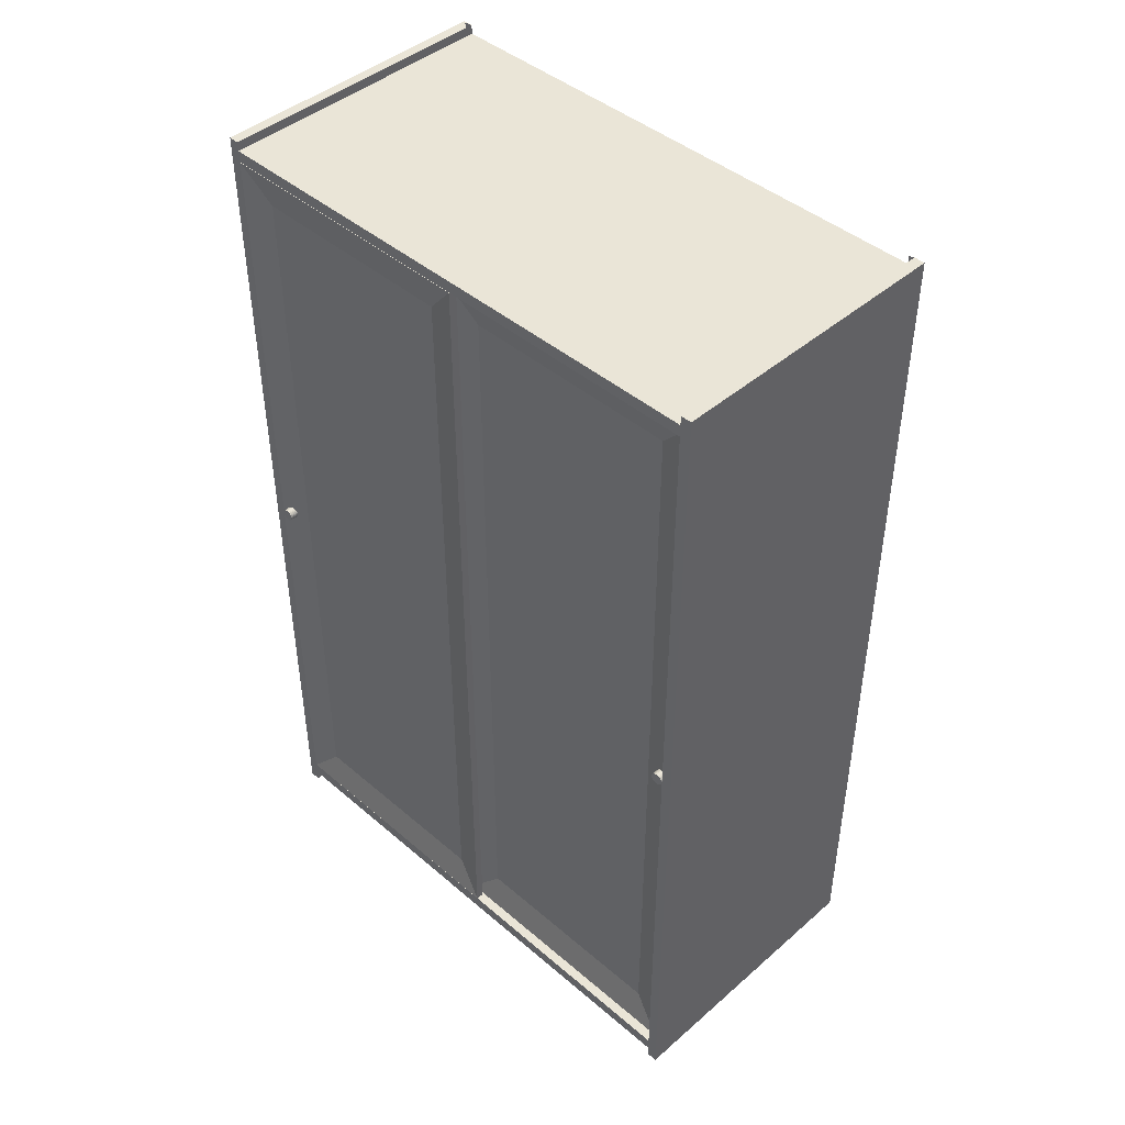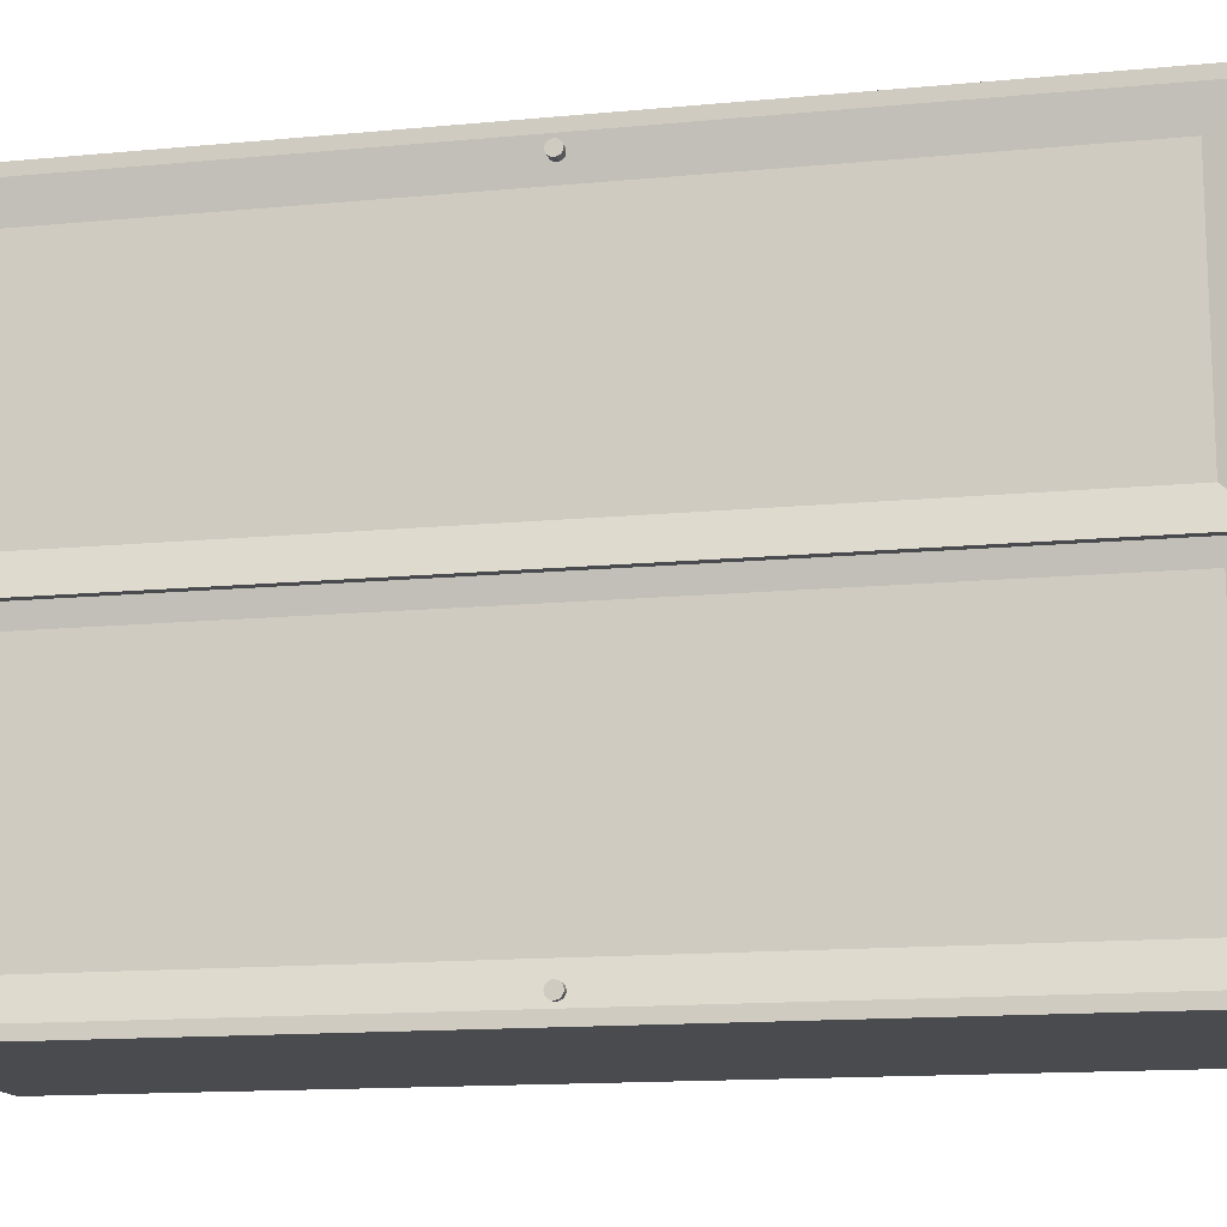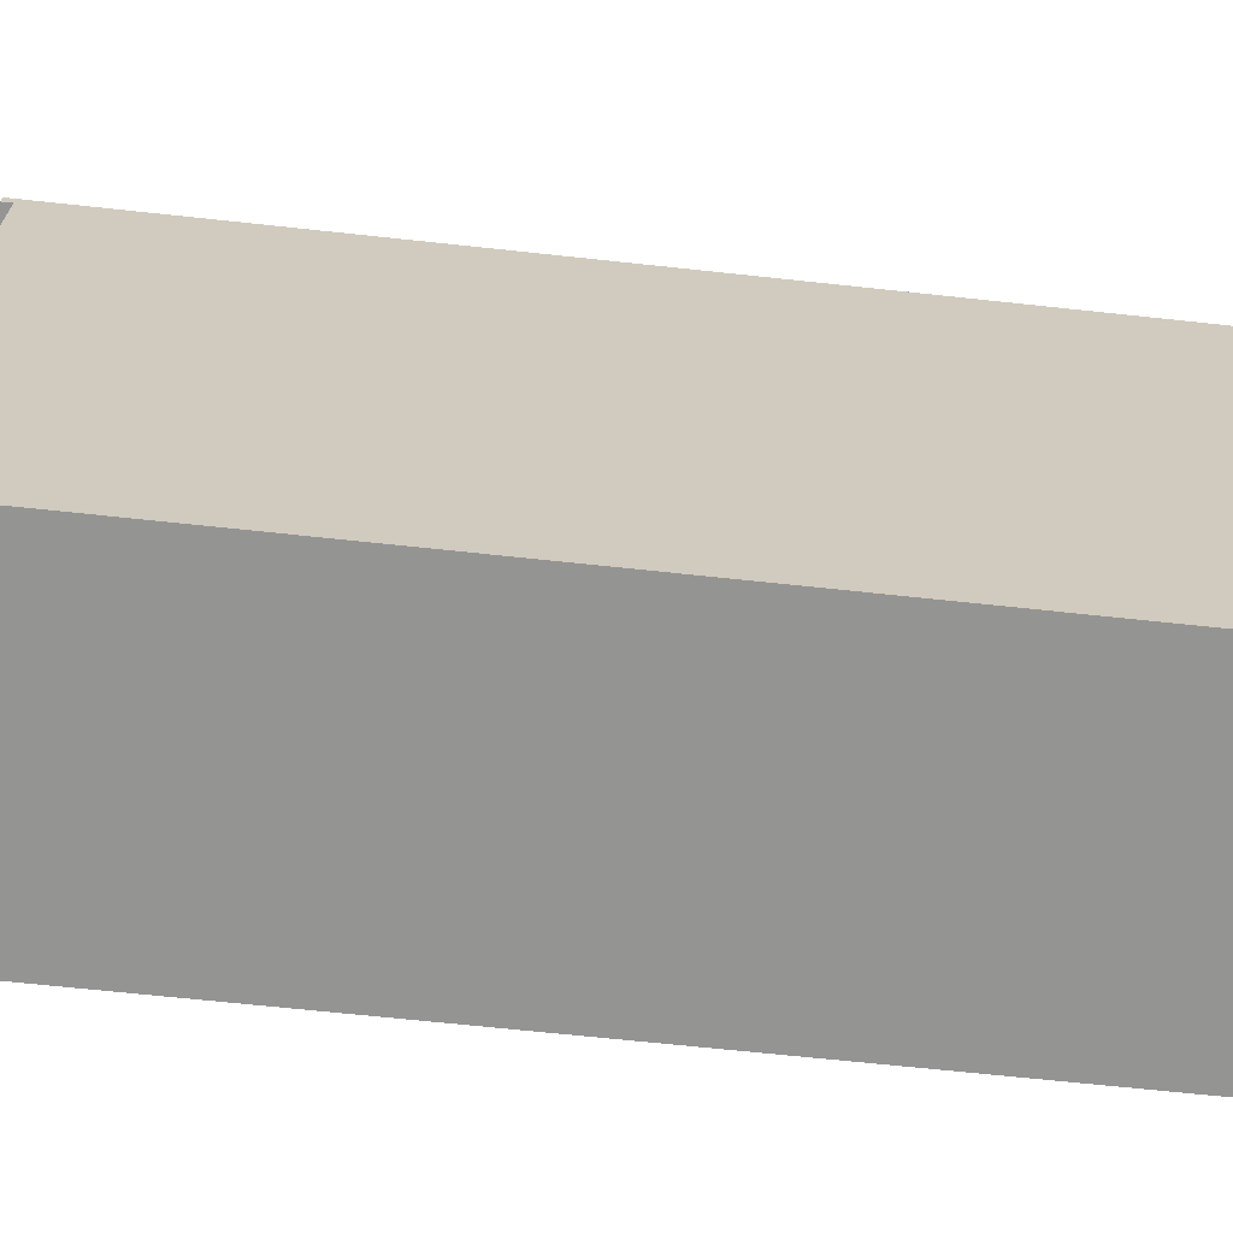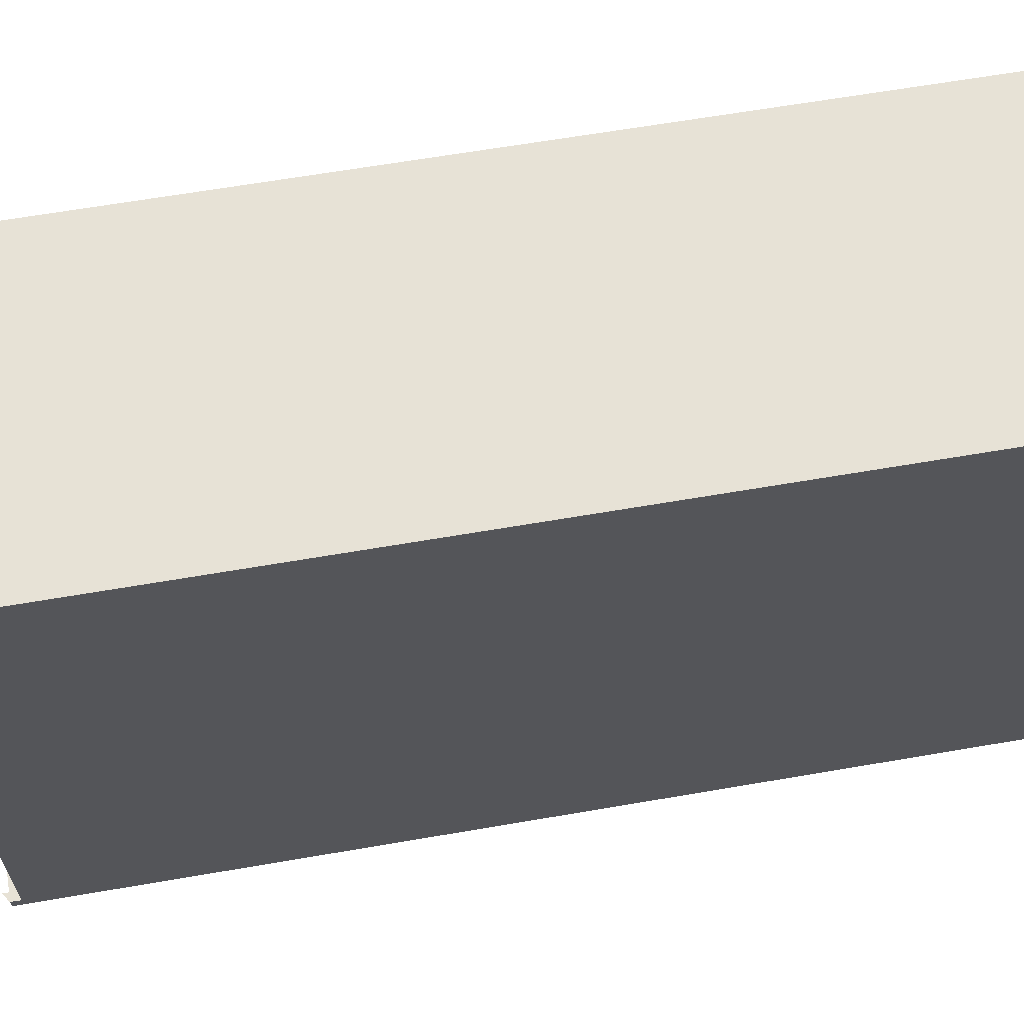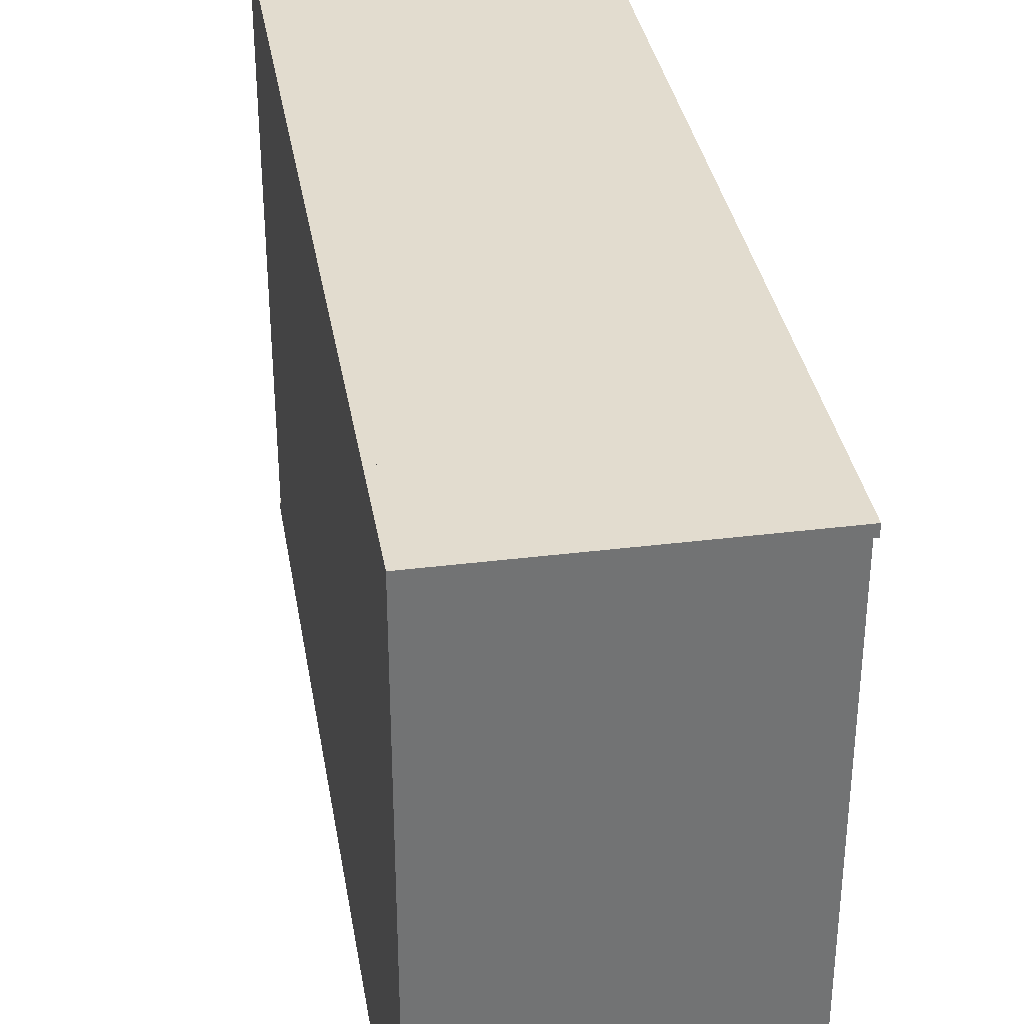
<metadata>
{"format":"obj","ext":"obj","renderer":"f3d","projection":"perspective","resolution":1024,"background":"white","views":[{"elev":44.2,"azim":134.8,"up":"+Y"},{"elev":-14.3,"azim":101.7,"up":"+Z"},{"elev":-67.0,"azim":-96.2,"up":"+Z"},{"elev":63.7,"azim":-99.9,"up":"+Z"},{"elev":34.7,"azim":-9.5,"up":"+Z"}]}
</metadata>
<code>
o Cube
v 1 0.05 -2
v 1 -0.05 -2
v 1 0.05 2
v 1 -0.05 2
v -1 0.05 -2
v -1 -0.05 -2
v -1 0.05 2
v -1 -0.05 2
v -1 -0.1352 -2
v -1 -0.1352 2
v 1 -0.1352 -2
v 1 -0.1352 2
v 1.084 0.05 -2
v 1.084 -0.05 -2
v 1.084 0.05 2
v 1.084 -0.05 2
v -1 -0.05 2.078
v -1 0.05 2.078
v 1 0.05 2.078
v 1 -0.05 2.078
v 1.084 0.05 2.078
v 1.084 -0.05 2.078
v 1 -0.05 -2.079
v -1 -0.05 -2.079
v 1 0.05 -2.079
v -1 0.05 -2.079
v 1.084 0.05 -2.079
v 1.084 -0.05 -2.079
v 1.084 6.276 -2
v 1.084 6.276 -2.079
v 1.084 6.276 2
v 1.084 6.276 2.078
v -1 6.276 2
v 1 6.276 2.078
v -1 6.276 2.078
v -1 6.276 -2.079
v 1 6.276 -2.079
v 1 -0.1352 -2
v -1 -0.1352 -2
v -1 -0.1352 2
v 1 -0.1352 2
v 1.084 -0.1352 -2
v 1.084 -0.1352 2
v -1 -0.1352 2.078
v 1 -0.1352 2.078
v 1.084 -0.1352 2.078
v 1 -0.1352 -2.079
v -1 -0.1352 -2.079
v 1.084 -0.1352 -2.079
v -1.062 -0.05 -2
v -1.062 -0.05 2
v -1.062 -0.1352 -2
v -1.062 -0.1352 2
v -1.062 -0.05 2.078
v -1.062 -0.05 -2.079
v -1.062 -0.1352 2.078
v -1.062 -0.1352 2
v -1.062 -0.1352 -2.079
v -1.062 -0.1352 -2
v -1 6.276 -2
v -1 6.276 2.078
v -1 6.276 -2.079
v -1.062 6.276 -2
v -1.062 6.276 2
v -1.062 6.276 2.078
v -1.062 6.276 -2.079
v 1.084 6.362 -2
v 1.084 6.362 -2.079
v 1.084 6.362 2
v 1.084 6.362 2.078
v 1 6.362 2.078
v -1 6.362 2.078
v -1 6.362 -2.079
v 1 6.362 -2.079
v -1 6.362 2.078
v -1 6.362 2
v -1 6.362 -2.079
v -1 6.362 -2
v -1.062 6.362 2.078
v -1.062 6.362 2
v -1.062 6.362 -2.079
v -1.062 6.362 -2
v 1.084 6.431 -2
v 1.084 6.431 -2.079
v 1.084 6.431 2
v 1.084 6.431 2.078
v -1.062 6.431 2
v -1.062 6.431 -2
v 1 6.431 2.078
v 1 6.431 -2.079
v -1 6.431 2.078
v -1 6.475 2
v -1 6.431 -2.079
v -1 6.475 -2
v -1.062 6.431 2.078
v -1.062 6.431 -2.079
f 1 5 7 3
f 16 22 46 43
f 8 7 5 6
f 9 10 53 52
f 13 14 28 27
f 21 15 31 32
f 9 11 12 10
f 2 4 12 11
f 6 2 11 9
f 4 8 10 12
f 14 13 15 16
f 4 2 14 16
f 1 3 15 13
f 16 15 21 22
f 20 19 18 17
f 19 20 22 21
f 7 18 35 33
f 2 6 39 38
f 1 13 29
f 7 8 17 18
f 23 25 27 28
f 24 26 25 23
f 6 5 26 24
f 20 17 44 45
f 28 14 42 49
f 19 21 32 34
f 60 62 77 78
f 62 66 81 77
f 61 64 76 75
f 27 25 37 30
f 26 5 63 36
f 13 27 30 29
f 25 26 36 37
f 3 7 33 31
f 18 19 34 35
f 5 1 29 63
f 15 3 31
f 40 41 45 44
f 41 43 46 45
f 42 38 47 49
f 38 39 48 47
f 8 4 41 40
f 14 2 38 42
f 23 28 49 47
f 4 16 43 41
f 8 40 57 51
f 22 20 45 46
f 24 23 47 48
f 44 17 54 56
f 51 50 52 53
f 50 55 58 59
f 54 51 57 56
f 6 9 52 50
f 40 44 56 57
f 17 8 64 61
f 48 39 59 58
f 6 24 62 60
f 55 50 63 66
f 10 8 51 53
f 39 6 50 59
f 24 48 58 55
f 63 60 78 82
f 64 60 63
f 54 17 61 65
f 8 6 60 64
f 24 55 66 62
f 51 54 65 64
f 50 51 64 63
f 68 74 90 84
f 76 80 87 92
f 69 80 87 85
f 74 73 93 90
f 79 75 91 95
f 70 69 85 86
f 36 63 82 73
f 35 34 71 72
f 34 32 70 71
f 64 65 79 80
f 29 30 68 67
f 33 35 72 80
f 66 63 82 81
f 32 31 69 70
f 65 61 75 79
f 31 33 80 69
f 37 36 73 74
f 64 80 76
f 63 29 31 64
f 30 37 74 68
f 64 31 69 80
f 67 82 80 69
f 29 67 69 31
f 82 63 64 80
f 83 84 90 93 96 88
f 82 67 83 88
f 82 78 94 88
f 77 81 96 93
f 85 87 95 91 89 86
f 72 71 89 91
f 80 79 95 87
f 71 70 86 89
f 67 68 84 83
f 81 82 88 96
o Cube.003
v -1 0.05 -0.03036
v -1 0.05 0.04664
v -1 6.276 -0.03036
v -1 6.276 0.04664
v 0.9284 0.05 -0.03036
v 0.9284 0.05 0.04664
v 0.9284 6.276 -0.03036
v 0.9284 6.276 0.04664
f 97 98 100 99
f 99 100 104 103
f 103 104 102 101
f 101 102 98 97
f 99 103 101 97
f 104 100 98 102
o Cube.004
v -1 1.32 2
v -1 1.397 2
v -1 1.32 -2.025
v -1 1.397 -2.025
v 0.92 1.32 2
v 0.92 1.397 2
v 0.92 1.32 -2.025
v 0.92 1.397 -2.025
f 105 106 108 107
f 107 108 112 111
f 111 112 110 109
f 109 110 106 105
f 107 111 109 105
f 112 108 106 110
o Cylinder
v 0 5.715 2.016
v 0 5.715 0.001452
v -0.00964 5.716 2.016
v -0.00964 5.716 0.001452
v -0.01891 5.719 2.016
v -0.01891 5.719 0.001452
v -0.02745 5.724 2.016
v -0.02745 5.724 0.001452
v -0.03494 5.73 2.016
v -0.03494 5.73 0.001452
v -0.04109 5.737 2.016
v -0.04109 5.737 0.001452
v -0.04565 5.746 2.016
v -0.04565 5.746 0.001452
v -0.04846 5.755 2.016
v -0.04846 5.755 0.001452
v -0.04941 5.765 2.016
v -0.04941 5.765 0.001452
v -0.04846 5.774 2.016
v -0.04846 5.774 0.001452
v -0.04565 5.784 2.016
v -0.04565 5.784 0.001452
v -0.04109 5.792 2.016
v -0.04109 5.792 0.001452
v -0.03494 5.8 2.016
v -0.03494 5.8 0.001452
v -0.02745 5.806 2.016
v -0.02745 5.806 0.001452
v -0.01891 5.81 2.016
v -0.01891 5.81 0.001452
v -0.00964 5.813 2.016
v -0.00964 5.813 0.001452
v 0 5.814 2.016
v 0 5.814 0.001452
v 0.00964 5.813 2.016
v 0.00964 5.813 0.001452
v 0.01891 5.81 2.016
v 0.01891 5.81 0.001452
v 0.02745 5.806 2.016
v 0.02745 5.806 0.001452
v 0.03494 5.8 2.016
v 0.03494 5.8 0.001452
v 0.04109 5.792 2.016
v 0.04109 5.792 0.001452
v 0.04565 5.784 2.016
v 0.04565 5.784 0.001452
v 0.04846 5.774 2.016
v 0.04846 5.774 0.001452
v 0.04941 5.765 2.016
v 0.04941 5.765 0.001452
v 0.04846 5.755 2.016
v 0.04846 5.755 0.001452
v 0.04565 5.746 2.016
v 0.04565 5.746 0.001452
v 0.04109 5.737 2.016
v 0.04109 5.737 0.001452
v 0.03494 5.73 2.016
v 0.03494 5.73 0.001452
v 0.02745 5.724 2.016
v 0.02745 5.724 0.001452
v 0.01891 5.719 2.016
v 0.01891 5.719 0.001452
v 0.00964 5.716 2.016
v 0.00964 5.716 0.001452
f 113 115 116 114
f 115 117 118 116
f 117 119 120 118
f 119 121 122 120
f 121 123 124 122
f 123 125 126 124
f 125 127 128 126
f 127 129 130 128
f 129 131 132 130
f 131 133 134 132
f 133 135 136 134
f 135 137 138 136
f 137 139 140 138
f 139 141 142 140
f 141 143 144 142
f 143 145 146 144
f 145 147 148 146
f 147 149 150 148
f 149 151 152 150
f 151 153 154 152
f 153 155 156 154
f 155 157 158 156
f 157 159 160 158
f 159 161 162 160
f 161 163 164 162
f 163 165 166 164
f 165 167 168 166
f 167 169 170 168
f 169 171 172 170
f 171 173 174 172
f 116 118 120 122 124 126 128 130 132 134 136 138 140 142 144 146 148 150 152 154 156 158 160 162 164 166 168 170 172 174 176 114
f 173 175 176 174
f 175 113 114 176
f 113 175 173 171 169 167 165 163 161 159 157 155 153 151 149 147 145 143 141 139 137 135 133 131 129 127 125 123 121 119 117 115
o Cube.001
v 1.024 6.273 2
v 1.024 0.04671 2
v 1.024 6.273 -0.0551
v 1.024 0.04671 -0.0551
v 1.03 6.01 1.764
v 1.03 0.3075 1.764
v 1.03 6.01 0.1807
v 1.03 0.3075 0.1807
v 1.084 0.04671 -0.0551
v 1.084 6.273 -0.0551
v 1.084 6.273 2
v 1.084 0.04671 2
f 177 179 180 178
f 179 186 185 180
f 183 181 182 184
f 187 177 178 188
f 179 177 187 186
f 185 188 178 180
f 184 185 186 183
f 183 186 187 181
f 182 188 185 184
f 181 187 188 182
o Cylinder.002
v 1.026 3.119 1.869
v 1.117 3.119 1.869
v 1.026 3.11 1.87
v 1.117 3.11 1.87
v 1.026 3.102 1.872
v 1.117 3.102 1.872
v 1.026 3.094 1.877
v 1.117 3.094 1.877
v 1.026 3.087 1.882
v 1.117 3.087 1.882
v 1.026 3.081 1.889
v 1.117 3.081 1.889
v 1.026 3.077 1.897
v 1.117 3.077 1.897
v 1.026 3.074 1.906
v 1.117 3.074 1.906
v 1.026 3.074 1.914
v 1.117 3.074 1.914
v 1.026 3.074 1.923
v 1.117 3.074 1.923
v 1.026 3.077 1.932
v 1.117 3.077 1.932
v 1.026 3.081 1.94
v 1.117 3.081 1.94
v 1.026 3.087 1.947
v 1.117 3.087 1.947
v 1.026 3.094 1.952
v 1.117 3.094 1.952
v 1.026 3.102 1.957
v 1.117 3.102 1.957
v 1.026 3.11 1.959
v 1.117 3.11 1.959
v 1.026 3.119 1.96
v 1.117 3.119 1.96
v 1.026 3.128 1.959
v 1.117 3.128 1.959
v 1.026 3.137 1.957
v 1.117 3.137 1.957
v 1.026 3.144 1.952
v 1.117 3.144 1.952
v 1.026 3.151 1.947
v 1.117 3.151 1.947
v 1.026 3.157 1.94
v 1.117 3.157 1.94
v 1.026 3.161 1.932
v 1.117 3.161 1.932
v 1.026 3.164 1.923
v 1.117 3.164 1.923
v 1.026 3.165 1.914
v 1.117 3.165 1.914
v 1.026 3.164 1.906
v 1.117 3.164 1.906
v 1.026 3.161 1.897
v 1.117 3.161 1.897
v 1.026 3.157 1.889
v 1.117 3.157 1.889
v 1.026 3.151 1.882
v 1.117 3.151 1.882
v 1.026 3.144 1.877
v 1.117 3.144 1.877
v 1.026 3.137 1.872
v 1.117 3.137 1.872
v 1.026 3.128 1.87
v 1.117 3.128 1.87
f 189 190 192 191
f 191 192 194 193
f 193 194 196 195
f 195 196 198 197
f 197 198 200 199
f 199 200 202 201
f 201 202 204 203
f 203 204 206 205
f 205 206 208 207
f 207 208 210 209
f 209 210 212 211
f 211 212 214 213
f 213 214 216 215
f 215 216 218 217
f 217 218 220 219
f 219 220 222 221
f 221 222 224 223
f 223 224 226 225
f 225 226 228 227
f 227 228 230 229
f 229 230 232 231
f 231 232 234 233
f 233 234 236 235
f 235 236 238 237
f 237 238 240 239
f 239 240 242 241
f 241 242 244 243
f 243 244 246 245
f 245 246 248 247
f 247 248 250 249
f 192 190 252 250 248 246 244 242 240 238 236 234 232 230 228 226 224 222 220 218 216 214 212 210 208 206 204 202 200 198 196 194
f 249 250 252 251
f 251 252 190 189
f 189 191 193 195 197 199 201 203 205 207 209 211 213 215 217 219 221 223 225 227 229 231 233 235 237 239 241 243 245 247 249 251
o Cube.002
v 0.9551 6.285 0.0551
v 0.9551 0.05847 0.0551
v 0.9551 6.285 -2
v 0.9551 0.05847 -2
v 0.9609 6.024 -0.1807
v 0.9609 0.3213 -0.1807
v 0.9609 6.024 -1.764
v 0.9609 0.3213 -1.764
v 1.015 0.05847 -2
v 1.015 6.285 -2
v 1.015 6.285 0.0551
v 1.015 0.05847 0.0551
f 253 255 256 254
f 255 262 261 256
f 259 257 258 260
f 263 253 254 264
f 255 253 263 262
f 261 264 254 256
f 260 261 262 259
f 259 262 263 257
f 258 264 261 260
f 257 263 264 258
o Cylinder.001
v 0.9526 3.119 -1.959
v 1.044 3.119 -1.959
v 0.9526 3.11 -1.958
v 1.044 3.11 -1.958
v 0.9526 3.102 -1.956
v 1.044 3.102 -1.956
v 0.9526 3.094 -1.952
v 1.044 3.094 -1.952
v 0.9526 3.087 -1.946
v 1.044 3.087 -1.946
v 0.9526 3.081 -1.939
v 1.044 3.081 -1.939
v 0.9526 3.077 -1.931
v 1.044 3.077 -1.931
v 0.9526 3.074 -1.923
v 1.044 3.074 -1.923
v 0.9526 3.074 -1.914
v 1.044 3.074 -1.914
v 0.9526 3.074 -1.905
v 1.044 3.074 -1.905
v 0.9526 3.077 -1.896
v 1.044 3.077 -1.896
v 0.9526 3.081 -1.888
v 1.044 3.081 -1.888
v 0.9526 3.087 -1.882
v 1.044 3.087 -1.882
v 0.9526 3.094 -1.876
v 1.044 3.094 -1.876
v 0.9526 3.102 -1.872
v 1.044 3.102 -1.872
v 0.9526 3.11 -1.869
v 1.044 3.11 -1.869
v 0.9526 3.119 -1.868
v 1.044 3.119 -1.868
v 0.9526 3.128 -1.869
v 1.044 3.128 -1.869
v 0.9526 3.137 -1.872
v 1.044 3.137 -1.872
v 0.9526 3.144 -1.876
v 1.044 3.144 -1.876
v 0.9526 3.151 -1.882
v 1.044 3.151 -1.882
v 0.9526 3.157 -1.888
v 1.044 3.157 -1.888
v 0.9526 3.161 -1.896
v 1.044 3.161 -1.896
v 0.9526 3.164 -1.905
v 1.044 3.164 -1.905
v 0.9526 3.165 -1.914
v 1.044 3.165 -1.914
v 0.9526 3.164 -1.923
v 1.044 3.164 -1.923
v 0.9526 3.161 -1.931
v 1.044 3.161 -1.931
v 0.9526 3.157 -1.939
v 1.044 3.157 -1.939
v 0.9526 3.151 -1.946
v 1.044 3.151 -1.946
v 0.9526 3.144 -1.952
v 1.044 3.144 -1.952
v 0.9526 3.137 -1.956
v 1.044 3.137 -1.956
v 0.9526 3.128 -1.958
v 1.044 3.128 -1.958
f 265 266 268 267
f 267 268 270 269
f 269 270 272 271
f 271 272 274 273
f 273 274 276 275
f 275 276 278 277
f 277 278 280 279
f 279 280 282 281
f 281 282 284 283
f 283 284 286 285
f 285 286 288 287
f 287 288 290 289
f 289 290 292 291
f 291 292 294 293
f 293 294 296 295
f 295 296 298 297
f 297 298 300 299
f 299 300 302 301
f 301 302 304 303
f 303 304 306 305
f 305 306 308 307
f 307 308 310 309
f 309 310 312 311
f 311 312 314 313
f 313 314 316 315
f 315 316 318 317
f 317 318 320 319
f 319 320 322 321
f 321 322 324 323
f 323 324 326 325
f 268 266 328 326 324 322 320 318 316 314 312 310 308 306 304 302 300 298 296 294 292 290 288 286 284 282 280 278 276 274 272 270
f 325 326 328 327
f 327 328 266 265
f 265 267 269 271 273 275 277 279 281 283 285 287 289 291 293 295 297 299 301 303 305 307 309 311 313 315 317 319 321 323 325 327
o Cube.005
v -1 2.84 -0.03036
v -1 2.917 -0.03036
v -1 2.84 -2
v -1 2.917 -2
v 0.92 2.84 -0.03036
v 0.92 2.917 -0.03036
v 0.92 2.84 -2
v 0.92 2.917 -2
f 329 330 332 331
f 331 332 336 335
f 335 336 334 333
f 333 334 330 329
f 331 335 333 329
f 336 332 330 334
o Cube.006
v -1 4.652 -0.03036
v -1 4.729 -0.03036
v -1 4.652 -2
v -1 4.729 -2
v 0.92 4.652 -0.03036
v 0.92 4.729 -0.03036
v 0.92 4.652 -2
v 0.92 4.729 -2
f 337 338 340 339
f 339 340 344 343
f 343 344 342 341
f 341 342 338 337
f 339 343 341 337
f 344 340 338 342

</code>
